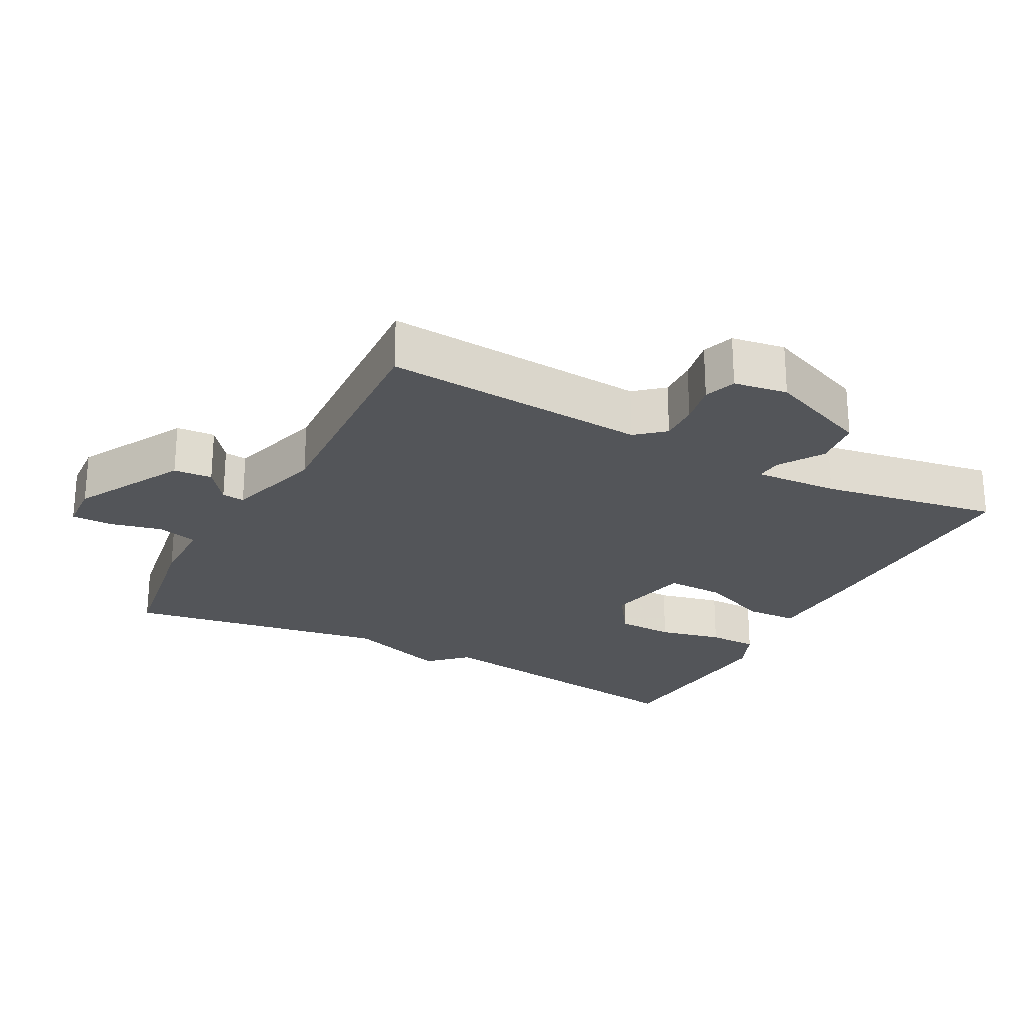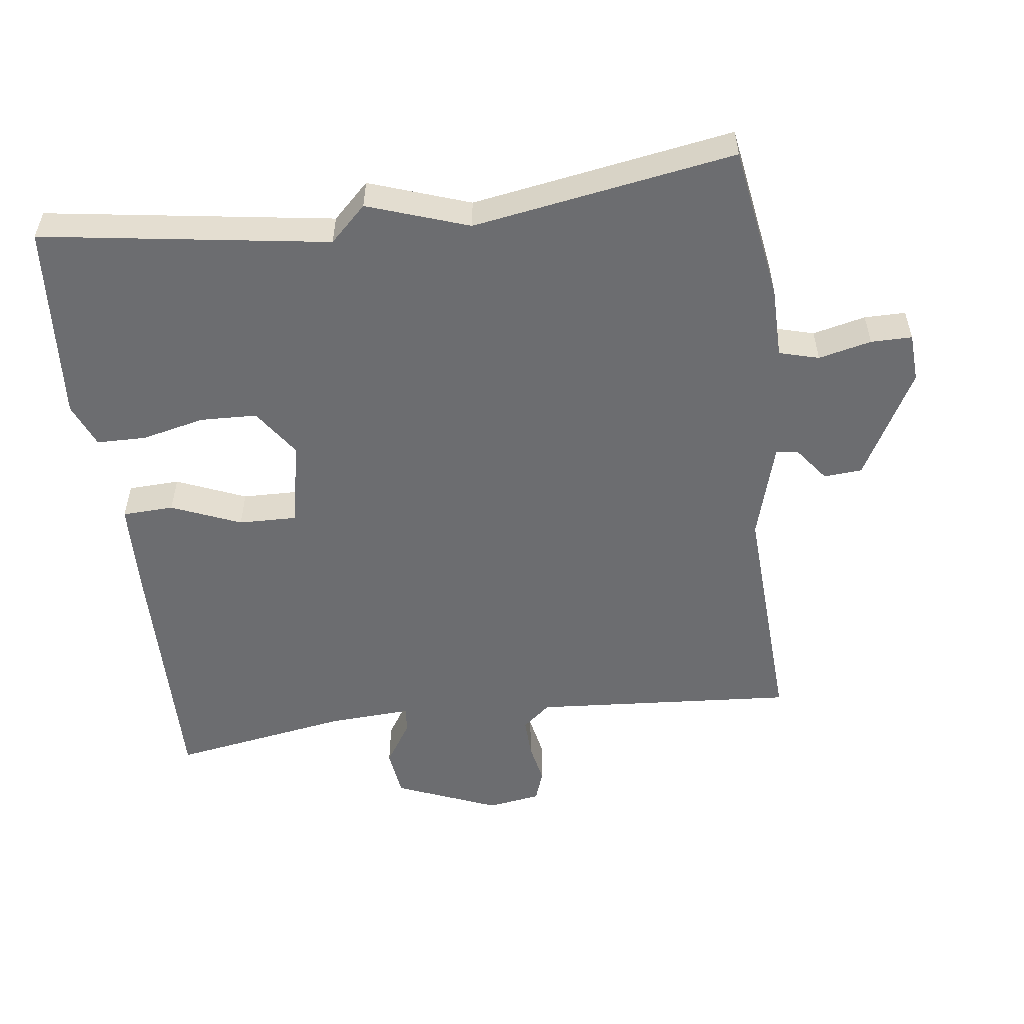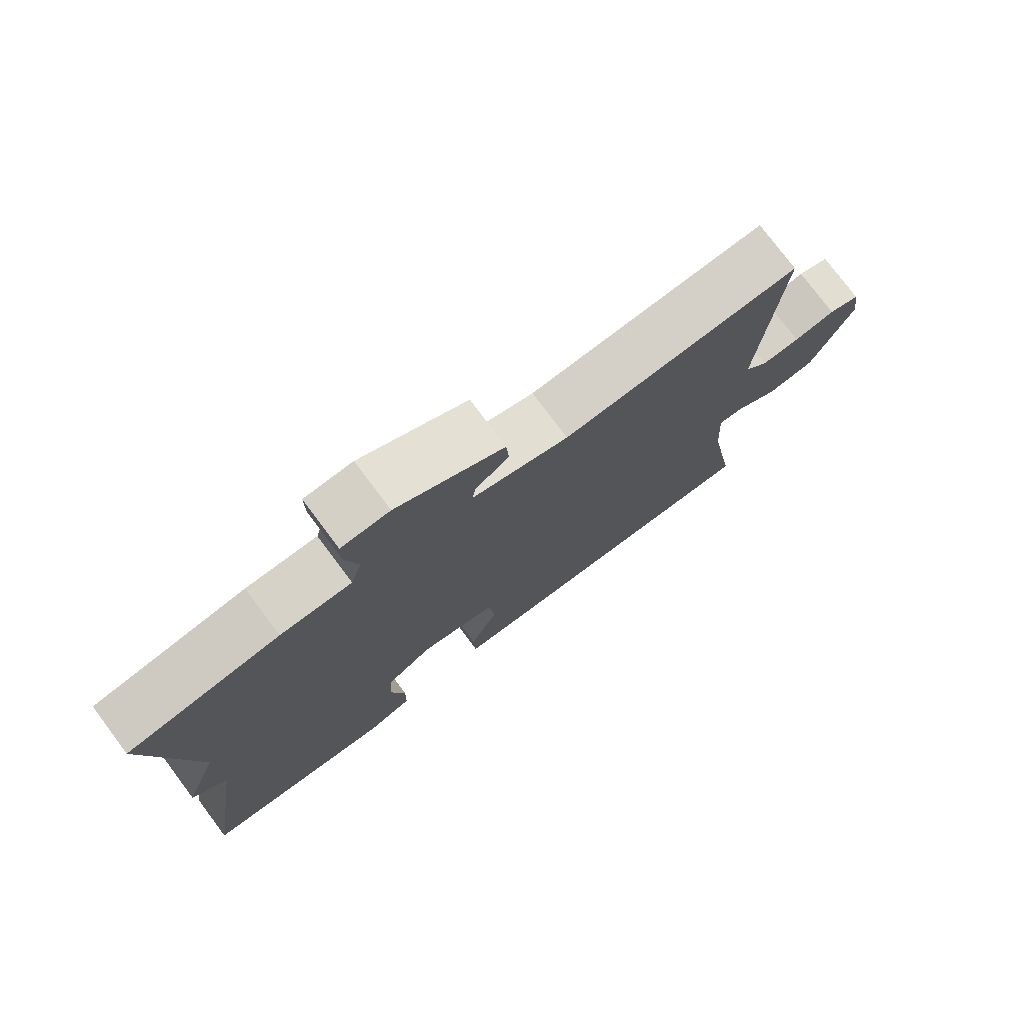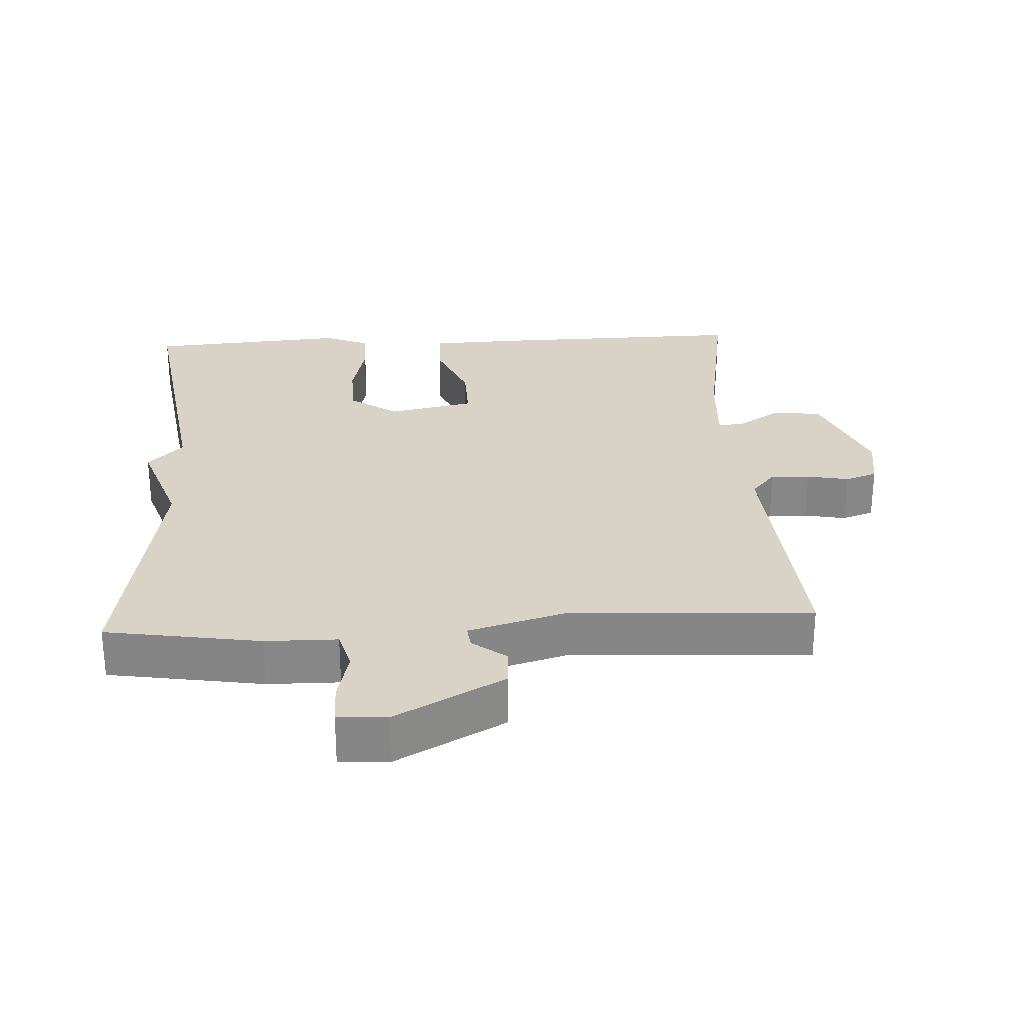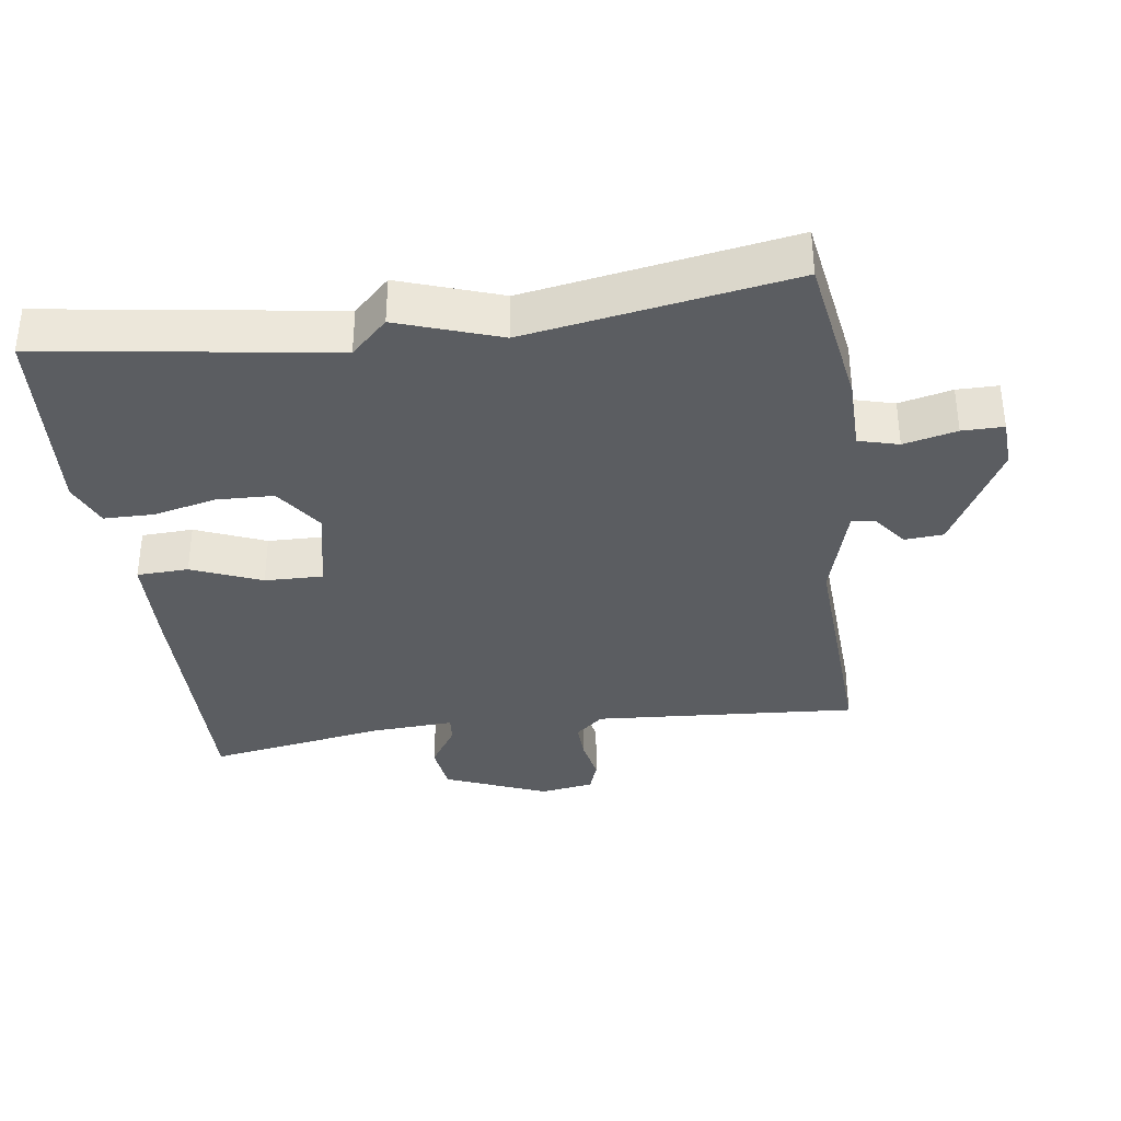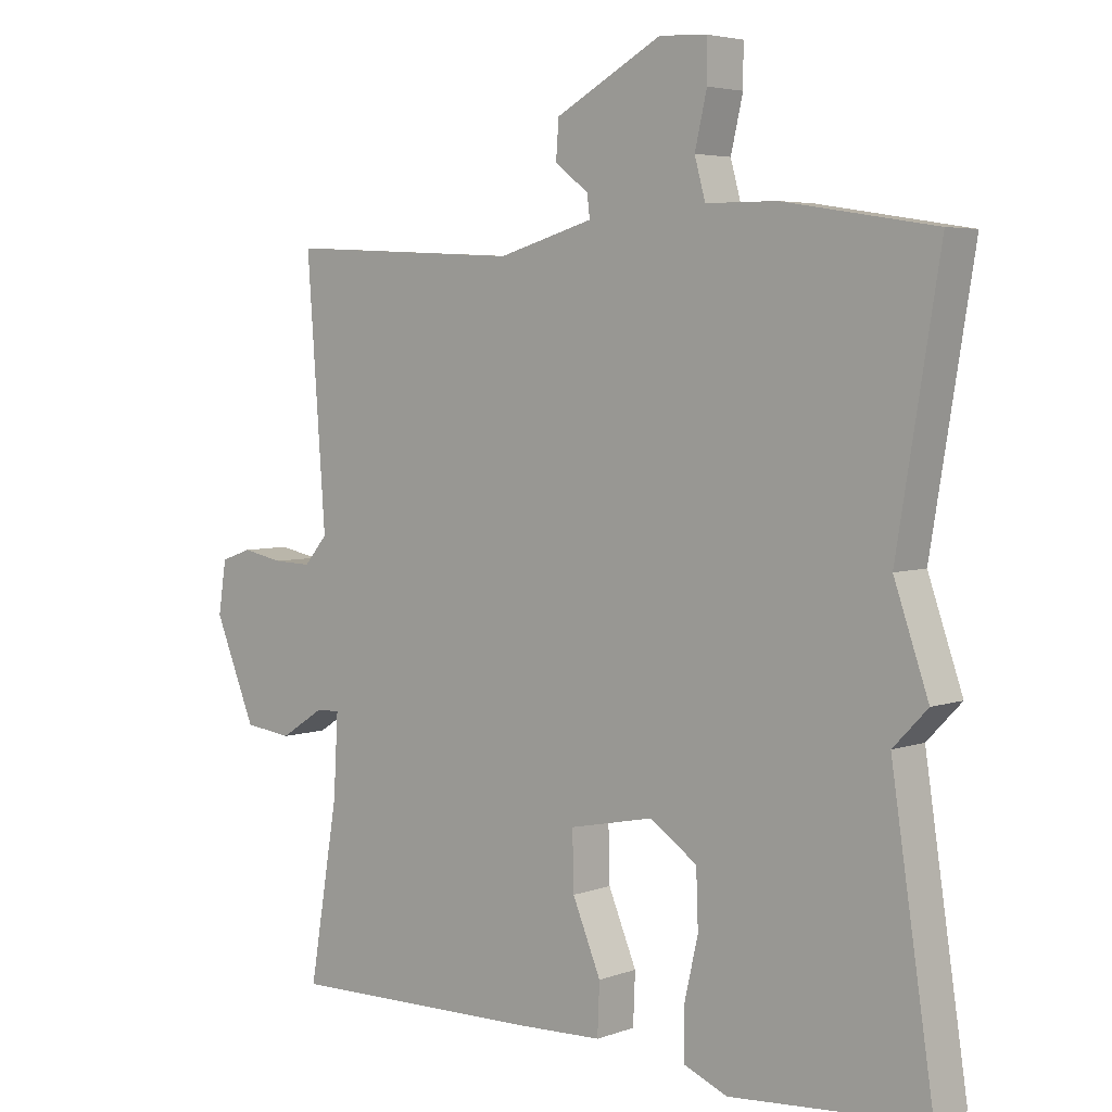
<metadata>
{"format":"obj","ext":"obj","renderer":"f3d","projection":"perspective","resolution":1024,"background":"white","views":[{"elev":-24.5,"azim":62.1,"up":"+Y"},{"elev":-54.0,"azim":-82.6,"up":"+Y"},{"elev":77.0,"azim":-36.8,"up":"+Z"},{"elev":27.8,"azim":-3.0,"up":"+Y"},{"elev":-35.6,"azim":-81.9,"up":"+Y"},{"elev":4.6,"azim":-139.1,"up":"+Z"}]}
</metadata>
<code>
v 0.5 0.07 -0.5
v 0.129 0.07 -0.493
v -0.007 0.07 -0.488
v -0.01 0.07 -0.413
v 0.032 0.07 -0.312
v 0.034 0.07 -0.227
v -0.091 0.07 -0.201
v -0.161 0.07 -0.249
v -0.164 0.07 -0.332
v -0.143 0.07 -0.424
v -0.144 0.07 -0.496
v -0.209 0.07 -0.523
v -0.5 0.07 -0.5
v -0.437 0.07 -0.082
v -0.488 0.07 -0.029
v -0.437 0.07 0.118
v -0.5 0.07 0.5
v -0.275 0.07 0.536
v -0.17 0.07 0.537
v -0.154 0.07 0.595
v -0.172 0.07 0.672
v -0.172 0.07 0.732
v -0.101 0.07 0.736
v 0.057 0.07 0.65
v 0.061 0.07 0.594
v 0.011 0.07 0.556
v 0.007 0.07 0.523
v 0.149 0.07 0.482
v 0.5 0.07 0.5
v 0.472 0.07 0.116
v 0.507 0.07 0.075
v 0.564 0.07 0.077
v 0.625 0.07 0.089
v 0.671 0.07 0.073
v 0.683 0.07 -0.005
v 0.622 0.07 -0.154
v 0.551 0.07 -0.163
v 0.487 0.07 -0.122
v 0.45 0.07 -0.119
v 0.457 0.07 -0.241
v 0.5 0 -0.5
v 0.129 0 -0.493
v -0.007 0 -0.488
v -0.01 0 -0.413
v 0.032 0 -0.312
v 0.034 0 -0.227
v -0.091 0 -0.201
v -0.161 0 -0.249
v -0.164 0 -0.332
v -0.143 0 -0.424
v -0.144 0 -0.496
v -0.209 0 -0.523
v -0.5 0 -0.5
v -0.437 0 -0.082
v -0.488 0 -0.029
v -0.437 0 0.118
v -0.5 0 0.5
v -0.275 0 0.536
v -0.17 0 0.537
v -0.154 0 0.595
v -0.172 0 0.672
v -0.172 0 0.732
v -0.101 0 0.736
v 0.057 0 0.65
v 0.061 0 0.594
v 0.011 0 0.556
v 0.007 0 0.523
v 0.149 0 0.482
v 0.5 0 0.5
v 0.472 0 0.116
v 0.507 0 0.075
v 0.564 0 0.077
v 0.625 0 0.089
v 0.671 0 0.073
v 0.683 0 -0.005
v 0.622 0 -0.154
v 0.551 0 -0.163
v 0.487 0 -0.122
v 0.45 0 -0.119
v 0.457 0 -0.241
f 36 37 38
f 35 36 38
f 34 35 38
f 33 34 38
f 32 33 38
f 31 32 38 39
f 30 31 39
f 28 29 30 39
f 27 28 39 40
f 24 25 26
f 23 24 26
f 22 23 26
f 21 22 26
f 20 21 26
f 19 20 26 27
f 27 40 1
f 19 27 1
f 18 19 1
f 17 18 1
f 16 17 1
f 12 13 14
f 11 12 14
f 10 11 14
f 9 10 14
f 14 15 16
f 9 14 16
f 8 9 16
f 3 4 5
f 2 3 5
f 1 2 5
f 1 5 6
f 16 1 6
f 7 8 16
f 6 7 16
f 78 77 76
f 78 76 75
f 78 75 74
f 78 74 73
f 78 73 72
f 79 78 72 71
f 79 71 70
f 79 70 69 68
f 80 79 68 67
f 66 65 64
f 66 64 63
f 66 63 62
f 66 62 61
f 66 61 60
f 67 66 60 59
f 41 80 67
f 41 67 59
f 41 59 58
f 41 58 57
f 41 57 56
f 54 53 52
f 54 52 51
f 54 51 50
f 54 50 49
f 56 55 54
f 56 54 49
f 56 49 48
f 45 44 43
f 45 43 42
f 45 42 41
f 46 45 41
f 46 41 56
f 56 48 47
f 56 47 46
f 1 41 42 2
f 2 42 43 3
f 3 43 44 4
f 4 44 45 5
f 5 45 46 6
f 6 46 47 7
f 7 47 48 8
f 8 48 49 9
f 9 49 50 10
f 10 50 51 11
f 11 51 52 12
f 12 52 53 13
f 13 53 54 14
f 14 54 55 15
f 15 55 56 16
f 16 56 57 17
f 17 57 58 18
f 18 58 59 19
f 19 59 60 20
f 20 60 61 21
f 21 61 62 22
f 22 62 63 23
f 23 63 64 24
f 24 64 65 25
f 25 65 66 26
f 26 66 67 27
f 27 67 68 28
f 28 68 69 29
f 29 69 70 30
f 30 70 71 31
f 31 71 72 32
f 32 72 73 33
f 33 73 74 34
f 34 74 75 35
f 35 75 76 36
f 36 76 77 37
f 37 77 78 38
f 38 78 79 39
f 39 79 80 40
f 40 80 41 1

</code>
